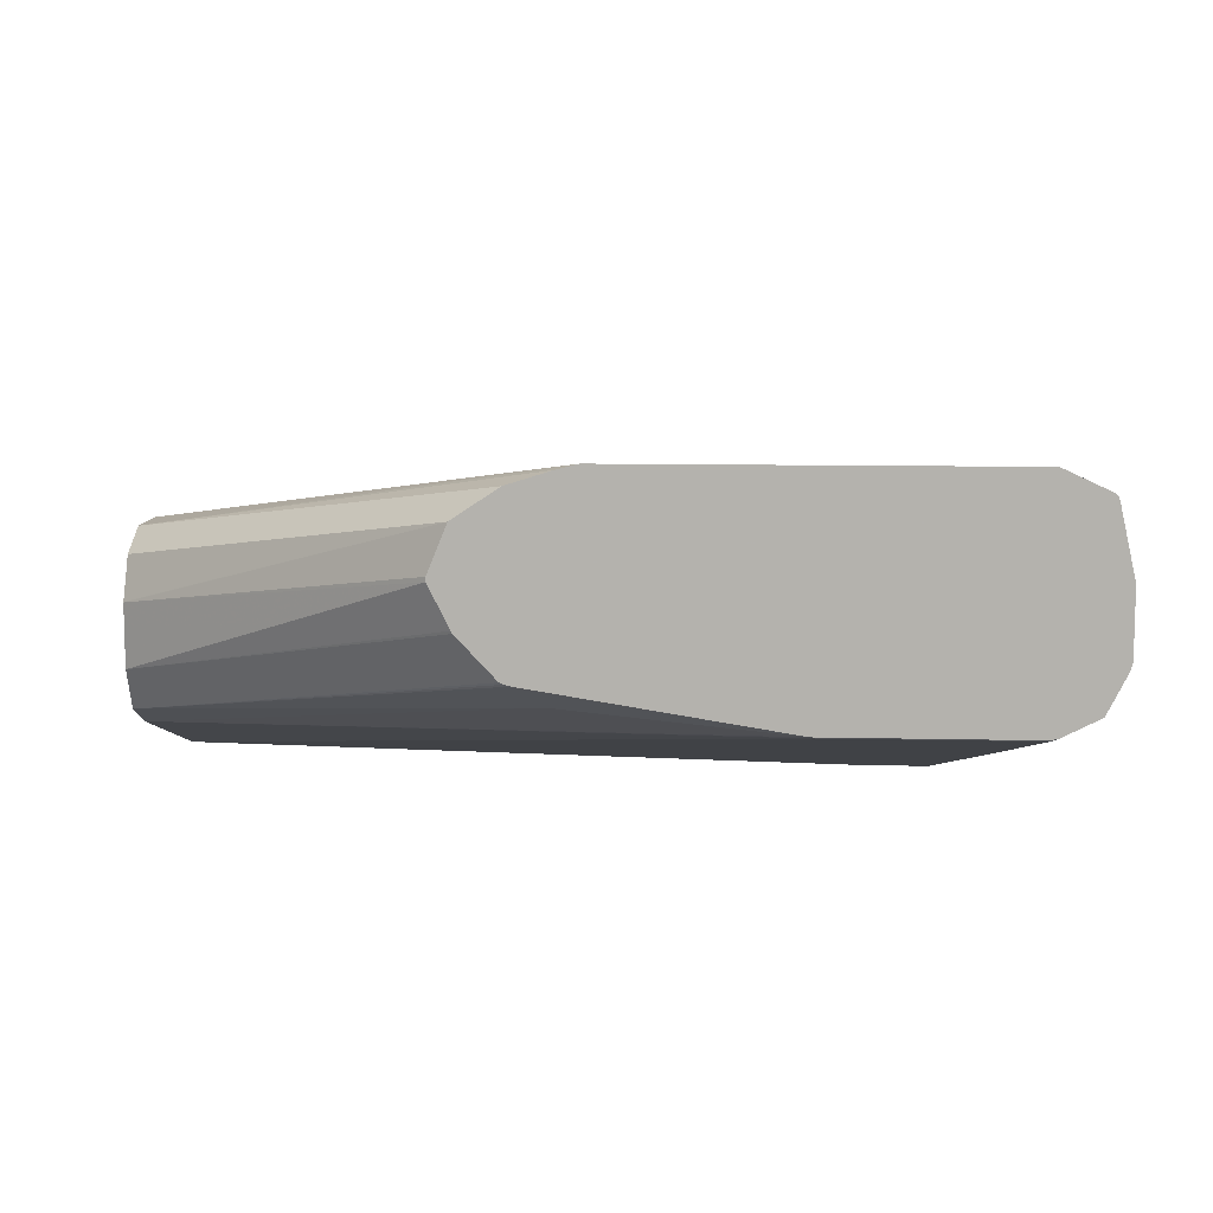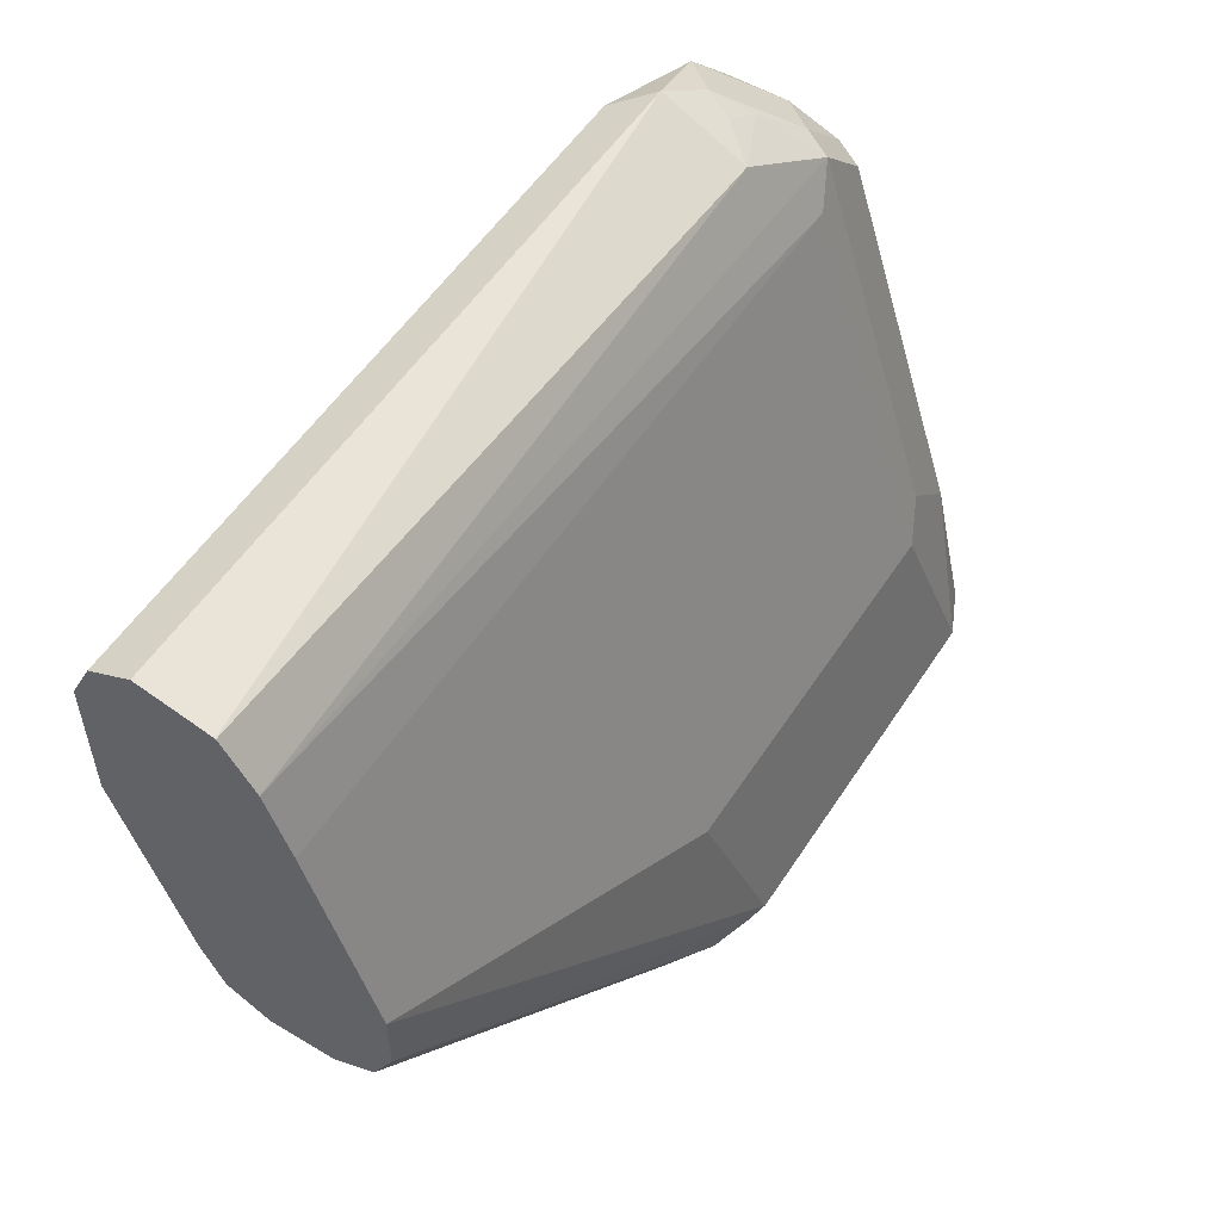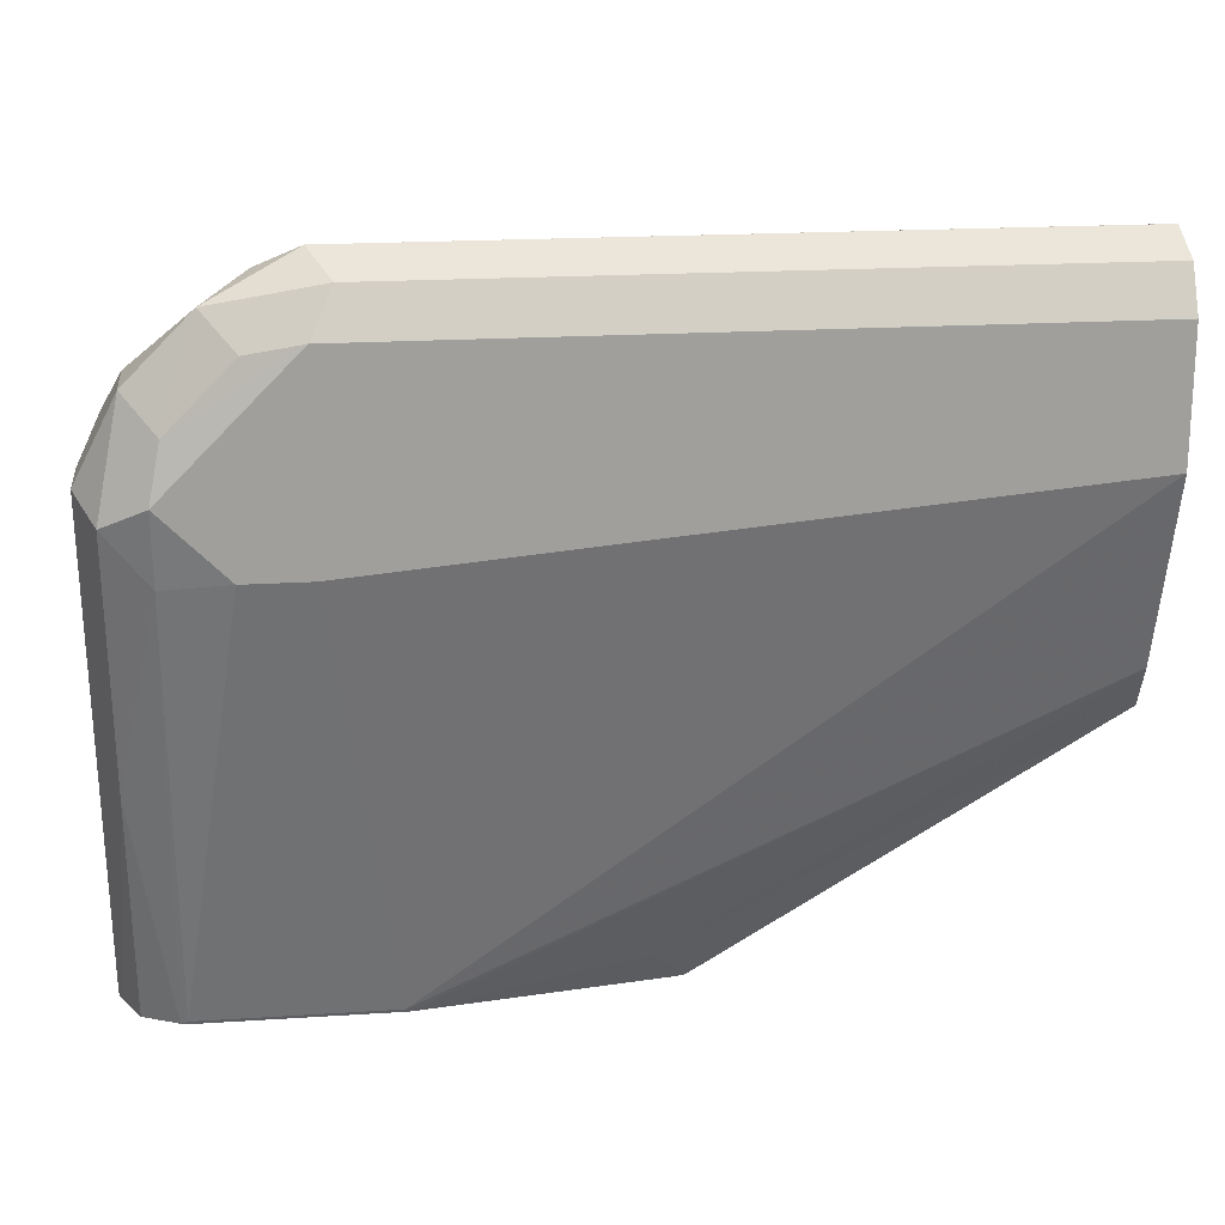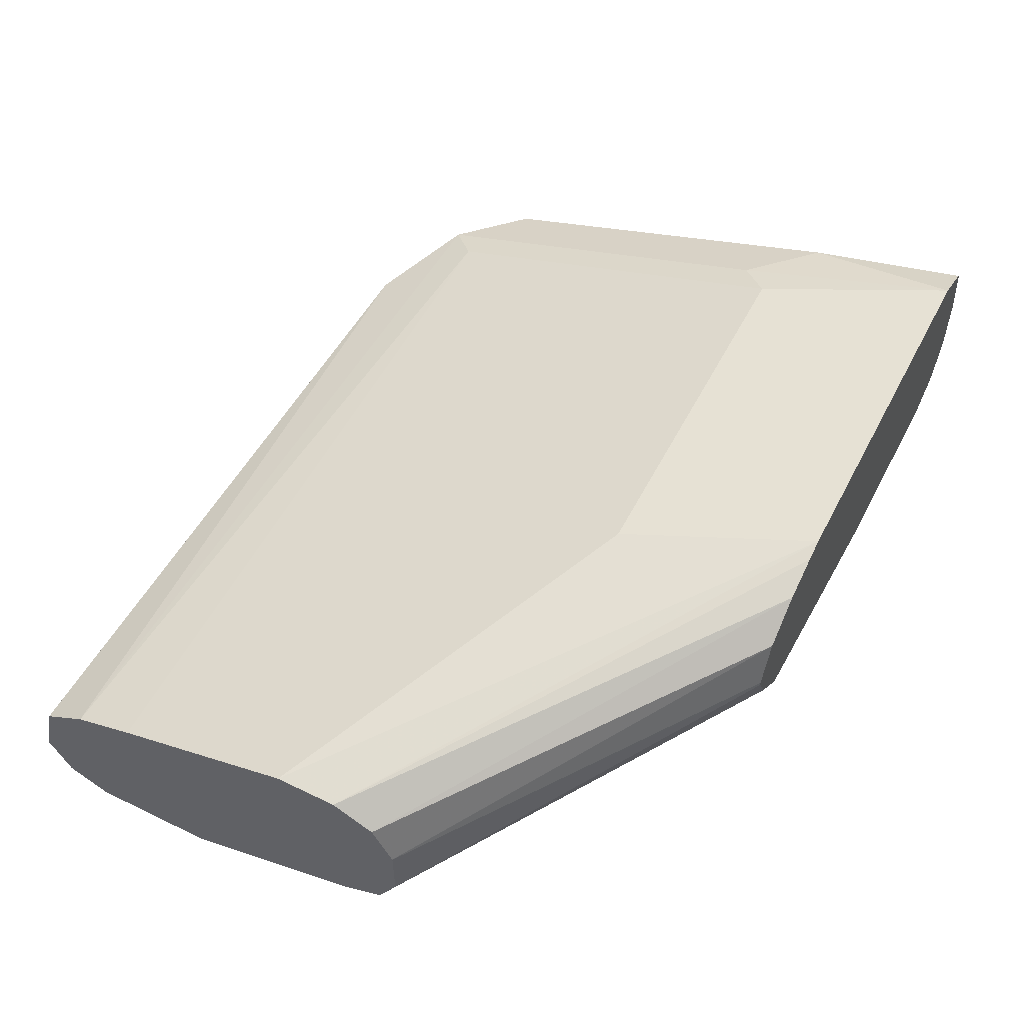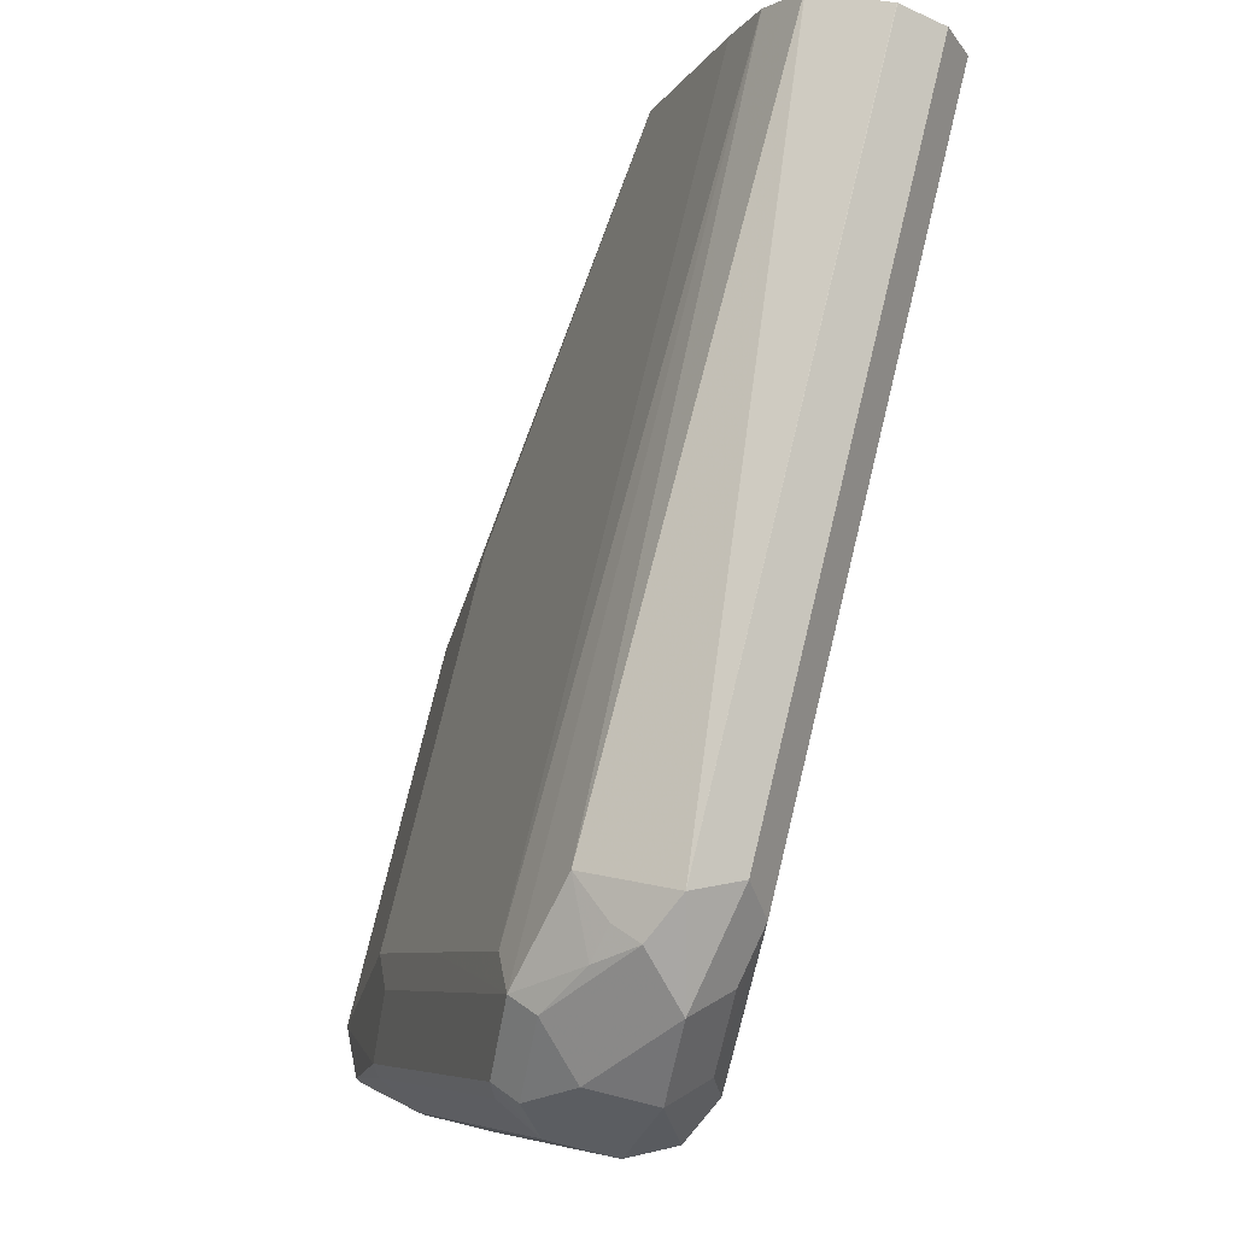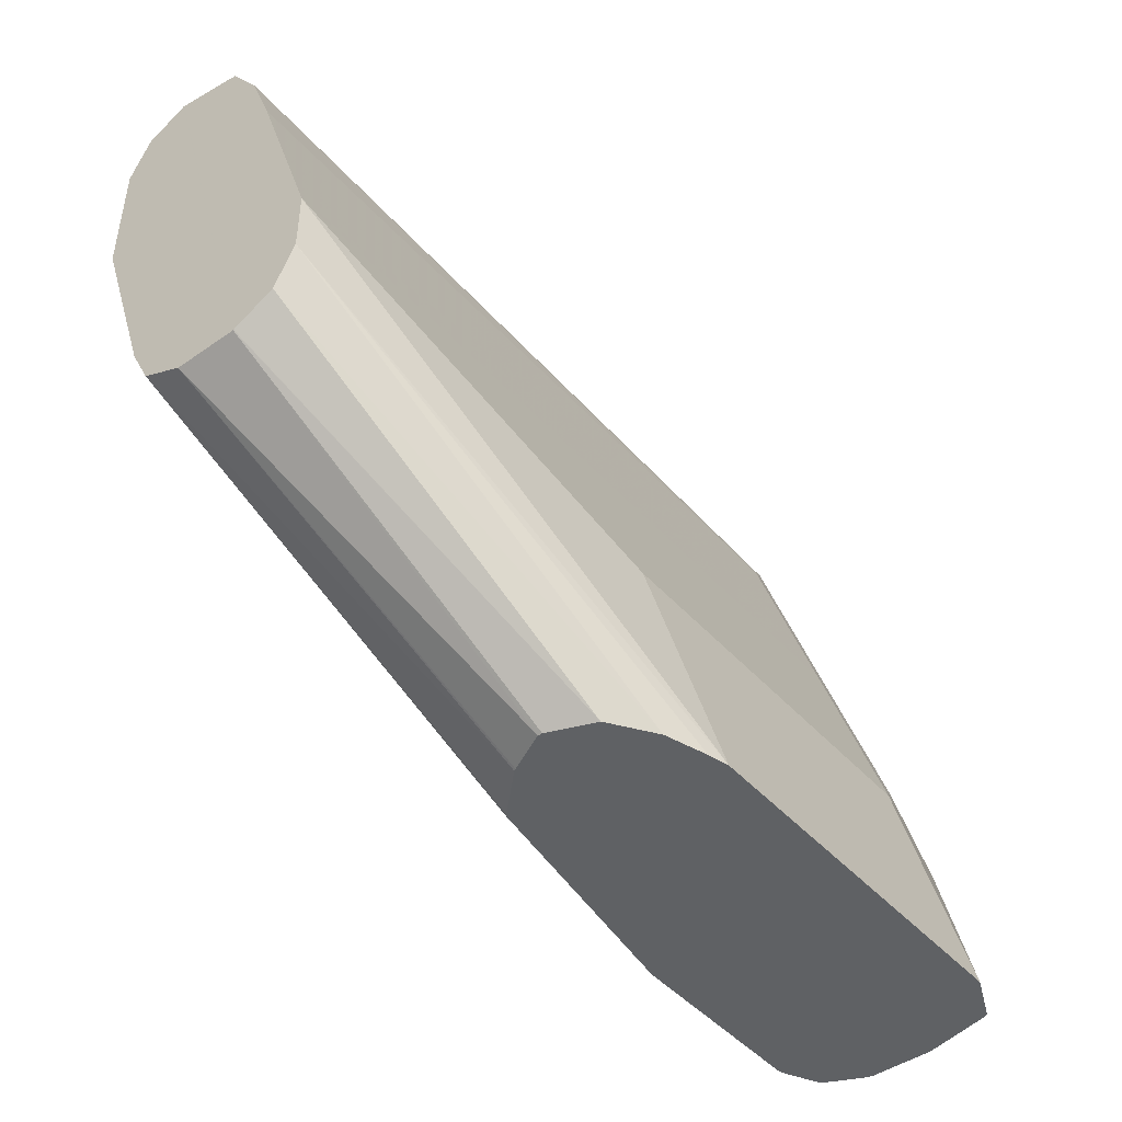
<metadata>
{"format":"obj","ext":"obj","renderer":"f3d","projection":"perspective","resolution":1024,"background":"white","views":[{"elev":9.6,"azim":3.5,"up":"+Z"},{"elev":53.9,"azim":-57.6,"up":"+Y"},{"elev":19.2,"azim":173.0,"up":"+Y"},{"elev":54.8,"azim":-62.8,"up":"+Z"},{"elev":78.0,"azim":103.7,"up":"+Y"},{"elev":-45.7,"azim":-51.0,"up":"+Y"}]}
</metadata>
<code>
v 0.1001 0.5815 -0.06668
v 0.1053 0.5815 -0.07717
v 0.1001 0.5815 -0.06553
v 0.01651 0.649 -0.08322
v 0.01651 0.649 -0.09985
v 0.1057 0.5815 -0.07781
v 0.105 0.5815 -0.05369
v 0.01651 0.6491 -0.08308
v 0.01651 0.6545 -0.1108
v 0.1156 0.5815 -0.0883
v 0.1165 0.5815 -0.04603
v 0.01651 0.6546 -0.07212
v 0.01651 0.6546 -0.1109
v 0.1165 0.5815 -0.08876
v 0.1276 0.5815 -0.04254
v 0.01651 0.6657 -0.06657
v 0.01651 0.6655 -0.06664
v 0.01651 0.6657 -0.1165
v 0.1248 0.5908 -0.09569
v 0.1165 0.5825 -0.08945
v 0.1192 0.5815 -0.08933
v 0.1331 0.5815 -0.04116
v 0.01651 0.6823 -0.06657
v 0.01651 0.7155 -0.1331
v 0.01664 0.7156 -0.1331
v 0.183 0.5825 -0.09985
v 0.1821 0.5815 -0.09939
v 0.1165 0.6324 -0.04993
v 0.233 0.5815 -0.04116
v 0.01651 0.7322 -0.08322
v 0.2163 0.6823 -0.06657
v 0.01651 0.7156 -0.1331
v 0.01651 0.7322 -0.1331
v 0.1997 0.6989 -0.1331
v 0.233 0.5825 -0.09985
v 0.233 0.5815 -0.09939
v 0.2163 0.6324 -0.04993
v 0.245 0.5815 -0.04671
v 0.2413 0.6241 -0.05409
v 0.2247 0.6407 -0.05409
v 0.01651 0.749 -0.08941
v 0.2163 0.7322 -0.08322
v 0.2247 0.7405 -0.08737
v 0.01651 0.7489 -0.1331
v 0.2163 0.6989 -0.1331
v 0.233 0.6969 -0.129
v 0.2348 0.5815 -0.09894
v 0.2454 0.5815 -0.04735
v 0.2441 0.6157 -0.05547
v 0.2413 0.7239 -0.08737
v 0.01651 0.7613 -0.09759
v 0.1997 0.7544 -0.0943
v 0.2274 0.7433 -0.0943
v 0.2163 0.753 -0.1019
v 0.01651 0.7491 -0.133
v 0.1997 0.7489 -0.1331
v 0.233 0.7156 -0.1331
v 0.2441 0.71 -0.1276
v 0.2441 0.6435 -0.1109
v 0.2441 0.5815 -0.0943
v 0.2457 0.5815 -0.04797
v 0.2496 0.6157 -0.06657
v 0.2441 0.7156 -0.08875
v 0.2496 0.7156 -0.09985
v 0.2441 0.7267 -0.0943
v 0.01651 0.7613 -0.09769
v 0.208 0.7572 -0.104
v 0.2108 0.76 -0.1109
v 0.1997 0.7655 -0.1165
v 0.2385 0.7378 -0.1054
v 0.01651 0.76 -0.1276
v 0.1942 0.76 -0.1276
v 0.2219 0.7544 -0.122
v 0.2135 0.7461 -0.1304
v 0.2302 0.7294 -0.1304
v 0.2413 0.7239 -0.1248
v 0.2496 0.7156 -0.1165
v 0.2487 0.5815 -0.08503
v 0.2496 0.5815 -0.06566
v 0.01651 0.7614 -0.09778
v 0.01651 0.7655 -0.1163
v 0.01651 0.7655 -0.1165
v 0.2385 0.7378 -0.122
v 0.2496 0.5825 -0.08322
v 0.2494 0.5815 -0.08322
v 0.2496 0.5815 -0.08231
f 43 53 54
f 43 65 53
f 43 54 52
f 44 55 56
f 45 57 46
f 46 57 58
f 46 58 59
f 46 59 47
f 49 64 63
f 48 61 62
f 48 62 49
f 49 62 64
f 50 63 64
f 50 64 65
f 51 52 66
f 43 50 65
f 52 54 67
f 47 59 60
f 41 52 51
f 31 40 43
f 41 42 43
f 52 67 68
f 26 35 36
f 26 36 27
f 29 38 39
f 29 39 40
f 29 40 37
f 30 42 41
f 31 37 40
f 41 43 52
f 31 43 42
f 35 46 47
f 35 47 36
f 38 48 49
f 38 49 39
f 39 49 63
f 39 63 50
f 39 50 40
f 40 50 43
f 35 45 46
f 52 68 69
f 68 73 69
f 53 68 54
f 64 83 70
f 64 70 65
f 66 69 80
f 69 81 80
f 69 73 72
f 69 72 71
f 69 71 82
f 69 82 81
f 70 83 73
f 73 83 75
f 73 75 74
f 75 83 76
f 76 83 77
f 77 84 78
f 78 84 85
f 84 86 85
f 26 45 35
f 64 77 83
f 62 77 64
f 62 84 77
f 62 86 84
f 53 65 70
f 53 70 73
f 53 73 68
f 54 68 67
f 55 71 72
f 55 72 56
f 56 72 73
f 56 73 74
f 52 69 66
f 56 74 75
f 57 76 58
f 57 75 76
f 58 77 78
f 58 78 59
f 58 76 77
f 59 78 60
f 61 79 62
f 62 79 86
f 56 75 57
f 26 34 45
f 1 6 10
f 25 45 34
f 1 4 5
f 1 5 2
f 2 5 6
f 3 7 4
f 4 8 12
f 4 12 17
f 4 17 16
f 4 16 23
f 4 23 30
f 4 30 41
f 4 41 51
f 4 51 66
f 4 66 80
f 4 80 81
f 4 81 82
f 4 82 71
f 4 71 55
f 1 3 4
f 4 55 44
f 1 7 3
f 1 15 11
f 25 34 26
f 1 2 6
f 1 10 14
f 1 14 21
f 1 21 27
f 1 27 36
f 1 36 47
f 1 47 60
f 1 60 78
f 1 78 85
f 1 85 86
f 1 86 79
f 1 79 61
f 1 61 48
f 1 48 38
f 1 38 29
f 1 29 22
f 1 11 7
f 4 44 33
f 1 22 15
f 4 32 24
f 18 26 27
f 18 27 19
f 19 27 20
f 20 27 21
f 22 28 23
f 22 29 37
f 22 37 28
f 23 37 31
f 23 31 42
f 23 42 30
f 24 32 25
f 25 32 33
f 25 33 44
f 25 44 56
f 25 56 57
f 4 33 32
f 25 57 45
f 18 25 26
f 18 24 25
f 23 28 37
f 15 22 16
f 4 18 13
f 4 24 18
f 16 22 23
f 4 13 9
f 4 9 5
f 4 7 8
f 5 9 6
f 7 11 12
f 7 12 8
f 9 13 10
f 6 9 10
f 10 13 14
f 14 20 21
f 13 19 20
f 13 18 19
f 13 20 14
f 11 16 17
f 11 15 16
f 11 17 12

</code>
